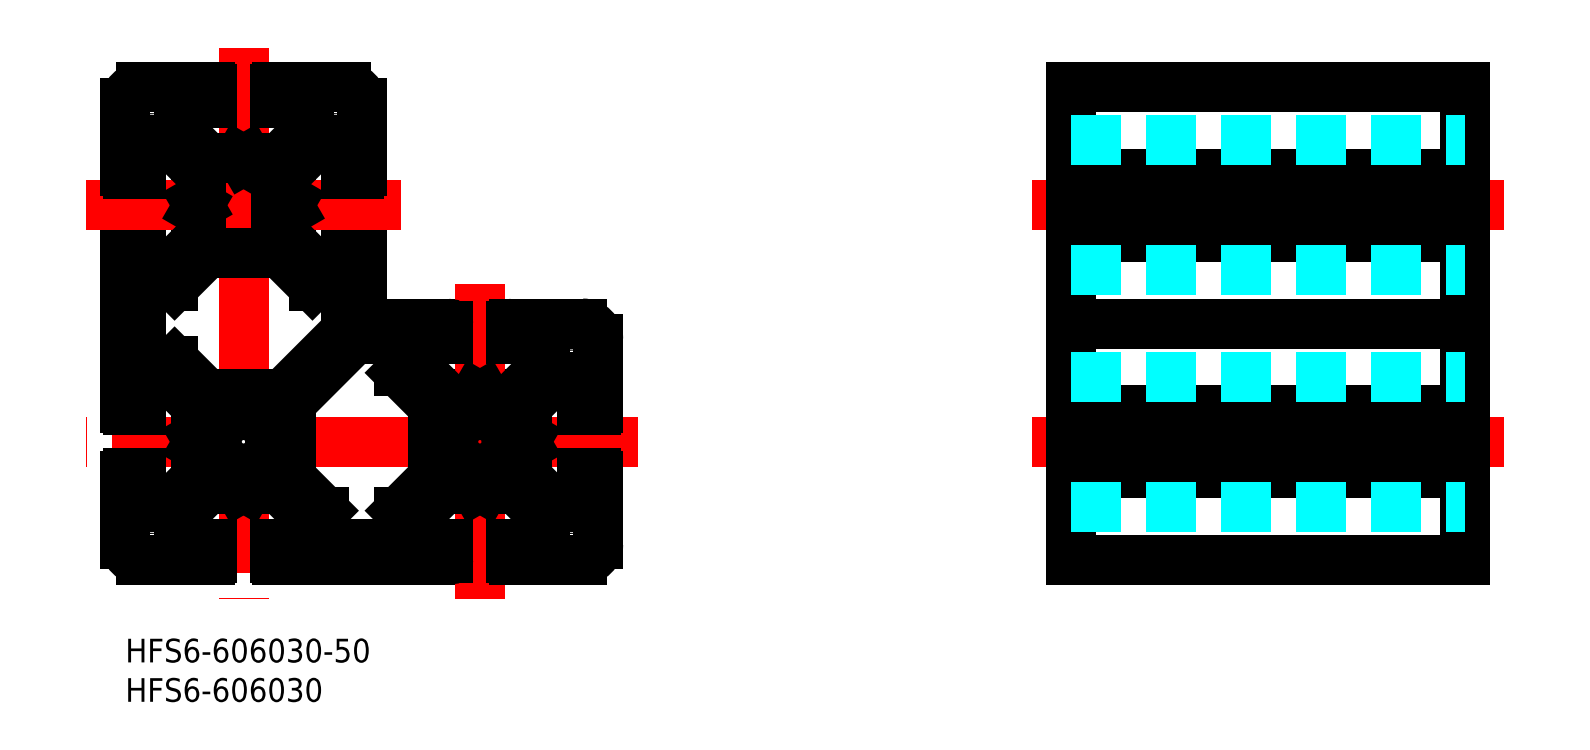
<metadata>
{"format":"dxf","ext":"dxf","renderer":"ezdxf+matplotlib","layout":"modelspace","background":"white","min_lineweight":24,"dpi":150}
</metadata>
<code>
0
SECTION
2
ENTITIES
0
INSERT
8
MSM_CONTINUOUS
2
*U2
10
0
20
0
30
0
0
INSERT
8
MSM_CONTINUOUS
2
*U3
10
0
20
0
30
0
0
LINE
8
MSM_CONTINUOUS
10
120
20
70
30
0
11
120
21
10
31
0
0
LINE
8
MSM_CONTINUOUS
10
170
20
70
30
0
11
170
21
10
31
0
0
LINE
8
MSM_CONTINUOUS
10
120
20
10
30
0
11
170
21
10
31
0
0
LINE
8
MSM_CONTINUOUS
10
120
20
21
30
0
11
170
21
21
31
0
0
LINE
8
MSM_CONTINUOUS
10
120
20
29
30
0
11
170
21
29
31
0
0
LINE
8
MSM_CONTINUOUS
10
170
20
70
30
0
11
120
21
70
31
0
0
LINE
8
MSM_CONTINUOUS
10
120
20
40
30
0
11
170
21
40
31
0
0
LINE
8
MSM_CONTINUOUS
10
120
20
51
30
0
11
170
21
51
31
0
0
LINE
8
MSM_CONTINUOUS
10
120
20
59
30
0
11
170
21
59
31
0
0
LINE
8
MSM_CENTER
10
175
20
25
30
0
11
115
21
25
31
0
0
LINE
8
MSM_CENTER
10
175
20
55
30
0
11
115
21
55
31
0
0
LINE
8
MSM_CONTINUOUS
10
170
20
55.52
30
0
11
120
21
55.52
31
0
0
LINE
8
MSM_CONTINUOUS
10
170
20
54.48
30
0
11
120
21
54.48
31
0
0
LINE
8
MSM_CONTINUOUS
10
170
20
25.52
30
0
11
120
21
25.52
31
0
0
LINE
8
MSM_CONTINUOUS
10
170
20
24.48
30
0
11
120
21
24.48
31
0
0
LINE
8
MSM_DASHED
10
120
20
63.25
30
0
11
170
21
63.25
31
0
0
LINE
8
MSM_DASHED
10
120
20
46.75
30
0
11
170
21
46.75
31
0
0
LINE
8
MSM_DASHED
10
120
20
33.25
30
0
11
170
21
33.25
31
0
0
LINE
8
MSM_DASHED
10
120
20
16.75
30
0
11
170
21
16.75
31
0
0
LINE
8
MSM_CONTINUOUS
10
21.15
20
30.09
30
0
11
28.91
21
37.85
31
0
0
LINE
8
MSM_CONTINUOUS
10
20.09
20
31.15
30
0
11
27.85
21
38.91
31
0
0
LINE
8
MSM_CENTER
10
65
20
25
30
0
11
-5
21
25
31
0
0
LINE
8
MSM_CONTINUOUS
10
19.3
20
10
30
0
11
40.7
21
10
31
0
0
LINE
8
MSM_CONTINUOUS
10
41
20
12
30
0
11
36.75
21
12
31
0
0
LINE
8
MSM_CONTINUOUS
10
41
20
38
30
0
11
36.75
21
38
31
0
0
LINE
8
MSM_CONTINUOUS
10
49.59
20
31
30
0
11
45.52
21
31
31
0
0
LINE
8
MSM_CONTINUOUS
10
44.48
20
31
30
0
11
40.41
21
31
31
0
0
LINE
8
MSM_CONTINUOUS
10
40.7
20
40
30
0
11
30.3
21
40
31
0
0
LINE
8
MSM_CONTINUOUS
10
33.75
20
38
30
0
11
29.27
21
38
31
0
0
ARC
8
MSM_CONTINUOUS
10
30.3
20
40.3
30
0
40
0.3
50
180
51
270
0
LINE
8
MSM_CENTER
10
15
20
75
30
0
11
15
21
5
31
0
0
LINE
8
MSM_CONTINUOUS
10
9
20
20.41
30
0
11
9
21
24.48
31
0
0
LINE
8
MSM_CONTINUOUS
10
9
20
25.52
30
0
11
9
21
29.59
31
0
0
ARC
8
MSM_CONTINUOUS
10
0.3
20
20.7
30
0
40
0.3
50
90
51
180
0
LINE
8
MSM_CONTINUOUS
10
21
20
20.54
30
0
11
21
21
29.73
31
0
0
ARC
8
MSM_CONTINUOUS
10
21.3
20
20.54
30
0
40
0.3
50
180
51
225
0
LINE
8
MSM_CONTINUOUS
10
39
20
20.54
30
0
11
39
21
29.46
31
0
0
ARC
8
MSM_CONTINUOUS
10
38.7
20
20.54
30
0
40
0.3
50
315
51
0
0
ARC
8
MSM_CONTINUOUS
10
38.7
20
29.46
30
0
40
0.3
50
0
51
45
0
LINE
8
MSM_CONTINUOUS
10
10.7
20
10
30
0
11
2
21
10
31
0
0
LINE
8
MSM_CONTINUOUS
10
11
20
12
30
0
11
6.75
21
12
31
0
0
CIRCLE
8
MSM_CONTINUOUS
10
3.375
20
13.37
30
0
40
2.1
0
LINE
8
MSM_CONTINUOUS
10
6.75
20
12
30
0
11
6.75
21
15.34
31
0
0
LINE
8
MSM_CONTINUOUS
10
0
20
12
30
0
11
0
21
20.7
31
0
0
ARC
8
MSM_CONTINUOUS
10
2
20
12
30
0
40
2
50
180
51
270
0
LINE
8
MSM_CONTINUOUS
10
5.336
20
16.75
30
0
11
2
21
16.75
31
0
0
LINE
8
MSM_CONTINUOUS
10
2
20
16.75
30
0
11
2
21
21
31
0
0
LINE
8
MSM_CONTINUOUS
10
2
20
21
30
0
11
0.3
21
21
31
0
0
LINE
8
MSM_CONTINUOUS
10
23.25
20
12
30
0
11
23.25
21
15.34
31
0
0
LINE
8
MSM_CONTINUOUS
10
25.25
20
13
30
0
11
25.25
21
16.04
31
0
0
ARC
8
MSM_CONTINUOUS
10
24.95
20
16.04
30
0
40
0.3
50
0
51
45
0
LINE
8
MSM_CONTINUOUS
10
11
20
10.3
30
0
11
11
21
12
31
0
0
ARC
8
MSM_CONTINUOUS
10
10.7
20
10.3
30
0
40
0.3
50
270
51
0
0
LINE
8
MSM_CONTINUOUS
10
19
20
12
30
0
11
23.25
21
12
31
0
0
LINE
8
MSM_CONTINUOUS
10
19
20
10.3
30
0
11
19
21
12
31
0
0
ARC
8
MSM_CONTINUOUS
10
19.3
20
10.3
30
0
40
0.3
50
180
51
270
0
LINE
8
MSM_CONTINUOUS
10
10.41
20
19
30
0
11
14.48
21
19
31
0
0
LINE
8
MSM_CONTINUOUS
10
15.52
20
19
30
0
11
19.59
21
19
31
0
0
LINE
8
MSM_CONTINUOUS
10
36.75
20
12
30
0
11
36.75
21
15.34
31
0
0
LINE
8
MSM_CONTINUOUS
10
34.75
20
13
30
0
11
34.75
21
16.04
31
0
0
ARC
8
MSM_CONTINUOUS
10
35.05
20
16.04
30
0
40
0.3
50
135
51
180
0
ARC
8
MSM_CONTINUOUS
10
33.75
20
13
30
0
40
1
50
270
51
0
0
LINE
8
MSM_CONTINUOUS
10
33.75
20
12
30
0
11
26.25
21
12
31
0
0
ARC
8
MSM_CONTINUOUS
10
26.25
20
13
30
0
40
1
50
180
51
270
0
CIRCLE
8
MSM_CONTINUOUS
10
15
20
55
30
0
40
3.4
0
LINE
8
MSM_CONTINUOUS
10
9
20
50.41
30
0
11
9
21
54.48
31
0
0
LINE
8
MSM_CONTINUOUS
10
9
20
55.52
30
0
11
9
21
59.59
31
0
0
LINE
8
MSM_CONTINUOUS
10
0
20
50.7
30
0
11
0
21
29.3
31
0
0
LINE
8
MSM_CONTINUOUS
10
2
20
43.75
30
0
11
2
21
36.25
31
0
0
LINE
8
MSM_CONTINUOUS
10
5.336
20
33.25
30
0
11
2
21
33.25
31
0
0
LINE
8
MSM_CONTINUOUS
10
6.04
20
35.25
30
0
11
3
21
35.25
31
0
0
ARC
8
MSM_CONTINUOUS
10
3
20
36.25
30
0
40
1
50
180
51
270
0
LINE
8
MSM_CONTINUOUS
10
2
20
33.25
30
0
11
2
21
29
31
0
0
LINE
8
MSM_CONTINUOUS
10
2
20
29
30
0
11
0.3
21
29
31
0
0
ARC
8
MSM_CONTINUOUS
10
0.3
20
29.3
30
0
40
0.3
50
180
51
270
0
LINE
8
MSM_CONTINUOUS
10
5.336
20
46.75
30
0
11
2
21
46.75
31
0
0
LINE
8
MSM_CONTINUOUS
10
2
20
46.75
30
0
11
2
21
51
31
0
0
LINE
8
MSM_CONTINUOUS
10
2
20
51
30
0
11
0.3
21
51
31
0
0
ARC
8
MSM_CONTINUOUS
10
0.3
20
50.7
30
0
40
0.3
50
90
51
180
0
LINE
8
MSM_CONTINUOUS
10
6.04
20
44.75
30
0
11
3
21
44.75
31
0
0
ARC
8
MSM_CONTINUOUS
10
3
20
43.75
30
0
40
1
50
90
51
180
0
LINE
8
MSM_CONTINUOUS
10
36.75
20
38
30
0
11
36.75
21
34.66
31
0
0
LINE
8
MSM_CONTINUOUS
10
34.75
20
37
30
0
11
34.75
21
33.96
31
0
0
ARC
8
MSM_CONTINUOUS
10
33.75
20
37
30
0
40
1
50
0
51
90
0
CIRCLE
8
MSM_CONTINUOUS
10
15
20
25
30
0
40
3.4
0
LINE
8
MSM_CONTINUOUS
10
19.73
20
31
30
0
11
10.41
21
31
31
0
0
LINE
8
MSM_CONTINUOUS
10
24.66
20
46.75
30
0
11
28
21
46.75
31
0
0
LINE
8
MSM_CONTINUOUS
10
23.96
20
44.75
30
0
11
27
21
44.75
31
0
0
LINE
8
MSM_CONTINUOUS
10
30
20
40.3
30
0
11
30
21
50.7
31
0
0
LINE
8
MSM_CONTINUOUS
10
28
20
39.27
30
0
11
28
21
43.75
31
0
0
ARC
8
MSM_CONTINUOUS
10
27
20
43.75
30
0
40
1
50
0
51
90
0
LINE
8
MSM_CONTINUOUS
10
28
20
46.75
30
0
11
28
21
51
31
0
0
LINE
8
MSM_CONTINUOUS
10
21
20
50.41
30
0
11
21
21
54.48
31
0
0
LINE
8
MSM_CONTINUOUS
10
21
20
55.52
30
0
11
21
21
59.59
31
0
0
LINE
8
MSM_CONTINUOUS
10
28
20
51
30
0
11
29.7
21
51
31
0
0
ARC
8
MSM_CONTINUOUS
10
29.7
20
50.7
30
0
40
0.3
50
0
51
90
0
LINE
8
MSM_CENTER
10
35
20
55
30
0
11
-5
21
55
31
0
0
LINE
8
MSM_CONTINUOUS
10
10.7
20
70
30
0
11
2
21
70
31
0
0
LINE
8
MSM_CONTINUOUS
10
11
20
68
30
0
11
6.75
21
68
31
0
0
LINE
8
MSM_CONTINUOUS
10
19.59
20
61
30
0
11
15.52
21
61
31
0
0
LINE
8
MSM_CONTINUOUS
10
14.48
20
61
30
0
11
10.41
21
61
31
0
0
LINE
8
MSM_CONTINUOUS
10
19.46
20
49
30
0
11
10.54
21
49
31
0
0
ARC
8
MSM_CONTINUOUS
10
10.54
20
48.7
30
0
40
0.3
50
90
51
135
0
CIRCLE
8
MSM_CONTINUOUS
10
3.375
20
66.62
30
0
40
2.1
0
ARC
8
MSM_CONTINUOUS
10
2
20
68
30
0
40
2
50
90
51
180
0
LINE
8
MSM_CONTINUOUS
10
0
20
68
30
0
11
0
21
59.3
31
0
0
LINE
8
MSM_CONTINUOUS
10
2
20
63.25
30
0
11
2
21
59
31
0
0
LINE
8
MSM_CONTINUOUS
10
2
20
59
30
0
11
0.3
21
59
31
0
0
ARC
8
MSM_CONTINUOUS
10
0.3
20
59.3
30
0
40
0.3
50
180
51
270
0
LINE
8
MSM_CONTINUOUS
10
5.336
20
63.25
30
0
11
2
21
63.25
31
0
0
LINE
8
MSM_CONTINUOUS
10
6.75
20
68
30
0
11
6.75
21
64.66
31
0
0
LINE
8
MSM_CONTINUOUS
10
11
20
69.7
30
0
11
11
21
68
31
0
0
ARC
8
MSM_CONTINUOUS
10
28
20
68
30
0
40
2
50
0
51
90
0
CIRCLE
8
MSM_CONTINUOUS
10
26.62
20
66.62
30
0
40
2.1
0
LINE
8
MSM_CONTINUOUS
10
19
20
69.7
30
0
11
19
21
68
31
0
0
LINE
8
MSM_CONTINUOUS
10
24.66
20
63.25
30
0
11
28
21
63.25
31
0
0
LINE
8
MSM_CONTINUOUS
10
19
20
68
30
0
11
23.25
21
68
31
0
0
LINE
8
MSM_CONTINUOUS
10
23.25
20
68
30
0
11
23.25
21
64.66
31
0
0
LINE
8
MSM_CONTINUOUS
10
30
20
68
30
0
11
30
21
59.3
31
0
0
LINE
8
MSM_CONTINUOUS
10
28
20
63.25
30
0
11
28
21
59
31
0
0
LINE
8
MSM_CONTINUOUS
10
28
20
59
30
0
11
29.7
21
59
31
0
0
ARC
8
MSM_CONTINUOUS
10
29.7
20
59.3
30
0
40
0.3
50
270
51
0
0
LINE
8
MSM_CONTINUOUS
10
19.3
20
70
30
0
11
28
21
70
31
0
0
ARC
8
MSM_CONTINUOUS
10
10.7
20
69.7
30
0
40
0.3
50
0
51
90
0
ARC
8
MSM_CONTINUOUS
10
19.3
20
69.7
30
0
40
0.3
50
90
51
180
0
LINE
8
MSM_CENTER
10
45
20
45
30
0
11
45
21
5
31
0
0
ARC
8
MSM_CONTINUOUS
10
59.7
20
20.7
30
0
40
0.3
50
0
51
90
0
CIRCLE
8
MSM_CONTINUOUS
10
56.62
20
13.37
30
0
40
2.1
0
LINE
8
MSM_CONTINUOUS
10
49.3
20
10
30
0
11
58
21
10
31
0
0
LINE
8
MSM_CONTINUOUS
10
54.66
20
16.75
30
0
11
58
21
16.75
31
0
0
LINE
8
MSM_CONTINUOUS
10
53.25
20
12
30
0
11
53.25
21
15.34
31
0
0
LINE
8
MSM_CONTINUOUS
10
41
20
10.3
30
0
11
41
21
12
31
0
0
ARC
8
MSM_CONTINUOUS
10
40.7
20
10.3
30
0
40
0.3
50
270
51
0
0
LINE
8
MSM_CONTINUOUS
10
49
20
12
30
0
11
53.25
21
12
31
0
0
LINE
8
MSM_CONTINUOUS
10
49
20
10.3
30
0
11
49
21
12
31
0
0
ARC
8
MSM_CONTINUOUS
10
49.3
20
10.3
30
0
40
0.3
50
180
51
270
0
LINE
8
MSM_CONTINUOUS
10
45.52
20
19
30
0
11
49.59
21
19
31
0
0
LINE
8
MSM_CONTINUOUS
10
44.48
20
19
30
0
11
40.41
21
19
31
0
0
LINE
8
MSM_CONTINUOUS
10
60
20
12
30
0
11
60
21
20.7
31
0
0
LINE
8
MSM_CONTINUOUS
10
58
20
16.75
30
0
11
58
21
21
31
0
0
LINE
8
MSM_CONTINUOUS
10
51
20
20.41
30
0
11
51
21
24.48
31
0
0
ARC
8
MSM_CONTINUOUS
10
58
20
12
30
0
40
2
50
270
51
360
0
LINE
8
MSM_CONTINUOUS
10
58
20
21
30
0
11
59.7
21
21
31
0
0
CIRCLE
8
MSM_CONTINUOUS
10
56.62
20
36.62
30
0
40
2.1
0
LINE
8
MSM_CONTINUOUS
10
53.25
20
38
30
0
11
53.25
21
34.66
31
0
0
LINE
8
MSM_CONTINUOUS
10
60
20
38
30
0
11
60
21
29.3
31
0
0
LINE
8
MSM_CONTINUOUS
10
54.66
20
33.25
30
0
11
58
21
33.25
31
0
0
CIRCLE
8
MSM_CONTINUOUS
10
45
20
25
30
0
40
3.4
0
LINE
8
MSM_CONTINUOUS
10
58
20
33.25
30
0
11
58
21
29
31
0
0
LINE
8
MSM_CONTINUOUS
10
51
20
29.59
30
0
11
51
21
25.52
31
0
0
LINE
8
MSM_CONTINUOUS
10
58
20
29
30
0
11
59.7
21
29
31
0
0
ARC
8
MSM_CONTINUOUS
10
59.7
20
29.3
30
0
40
0.3
50
270
51
0
0
LINE
8
MSM_CONTINUOUS
10
49.3
20
40
30
0
11
58
21
40
31
0
0
LINE
8
MSM_CONTINUOUS
10
41
20
39.7
30
0
11
41
21
38
31
0
0
ARC
8
MSM_CONTINUOUS
10
40.7
20
39.7
30
0
40
0.3
50
0
51
90
0
LINE
8
MSM_CONTINUOUS
10
49
20
38
30
0
11
53.25
21
38
31
0
0
LINE
8
MSM_CONTINUOUS
10
49
20
39.7
30
0
11
49
21
38
31
0
0
ARC
8
MSM_CONTINUOUS
10
49.3
20
39.7
30
0
40
0.3
50
90
51
180
0
ARC
8
MSM_CONTINUOUS
10
58
20
38
30
0
40
2
50
0
51
90
0
LINE
8
MSM_CONTINUOUS
10
9.3
20
55
30
0
11
9
21
54.48
31
0
0
LINE
8
MSM_CONTINUOUS
10
9.3
20
55
30
0
11
9
21
55.52
31
0
0
LINE
8
MSM_CONTINUOUS
10
9.3
20
25
30
0
11
9
21
25.52
31
0
0
LINE
8
MSM_CONTINUOUS
10
9.3
20
25
30
0
11
9
21
24.48
31
0
0
LINE
8
MSM_CONTINUOUS
10
15
20
19.3
30
0
11
14.48
21
19
31
0
0
LINE
8
MSM_CONTINUOUS
10
15
20
19.3
30
0
11
15.52
21
19
31
0
0
LINE
8
MSM_CONTINUOUS
10
15
20
60.7
30
0
11
14.48
21
61
31
0
0
LINE
8
MSM_CONTINUOUS
10
15
20
60.7
30
0
11
15.52
21
61
31
0
0
LINE
8
MSM_CONTINUOUS
10
45
20
30.7
30
0
11
44.48
21
31
31
0
0
LINE
8
MSM_CONTINUOUS
10
45
20
30.7
30
0
11
45.52
21
31
31
0
0
LINE
8
MSM_CONTINUOUS
10
45
20
19.3
30
0
11
44.48
21
19
31
0
0
LINE
8
MSM_CONTINUOUS
10
45
20
19.3
30
0
11
45.52
21
19
31
0
0
LINE
8
MSM_CONTINUOUS
10
50.7
20
25
30
0
11
51
21
25.52
31
0
0
LINE
8
MSM_CONTINUOUS
10
50.7
20
25
30
0
11
51
21
24.48
31
0
0
LINE
8
MSM_CONTINUOUS
10
20.7
20
55
30
0
11
21
21
55.52
31
0
0
LINE
8
MSM_CONTINUOUS
10
20.7
20
55
30
0
11
21
21
54.48
31
0
0
LINE
8
MSM_CONTINUOUS
10
6.75
20
64.66
30
0
11
10.41
21
61
31
0
0
LINE
8
MSM_CONTINUOUS
10
5.336
20
63.25
30
0
11
9
21
59.59
31
0
0
LINE
8
MSM_CONTINUOUS
10
24.66
20
63.25
30
0
11
21
21
59.59
31
0
0
LINE
8
MSM_CONTINUOUS
10
19.59
20
61
30
0
11
23.25
21
64.66
31
0
0
LINE
8
MSM_CONTINUOUS
10
21
20
50.41
30
0
11
24.66
21
46.75
31
0
0
LINE
8
MSM_CONTINUOUS
10
19.67
20
48.91
30
0
11
23.75
21
44.84
31
0
0
ARC
8
MSM_CONTINUOUS
10
19.46
20
48.7
30
0
40
0.3
50
45
51
90
0
LINE
8
MSM_CONTINUOUS
10
10.33
20
48.91
30
0
11
6.252
21
44.84
31
0
0
ARC
8
MSM_CONTINUOUS
10
6.04
20
45.05
30
0
40
0.3
50
270
51
315
0
LINE
8
MSM_CONTINUOUS
10
9
20
50.41
30
0
11
5.336
21
46.75
31
0
0
ARC
8
MSM_CONTINUOUS
10
23.96
20
45.05
30
0
40
0.3
50
225
51
270
0
LINE
8
MSM_CONTINUOUS
10
51
20
20.41
30
0
11
54.66
21
16.75
31
0
0
LINE
8
MSM_CONTINUOUS
10
38.91
20
29.67
30
0
11
34.84
21
33.75
31
0
0
ARC
8
MSM_CONTINUOUS
10
35.05
20
33.96
30
0
40
0.3
50
180
51
225
0
LINE
8
MSM_CONTINUOUS
10
40.41
20
31
30
0
11
36.75
21
34.66
31
0
0
LINE
8
MSM_CONTINUOUS
10
53.25
20
15.34
30
0
11
49.59
21
19
31
0
0
LINE
8
MSM_CONTINUOUS
10
40.41
20
19
30
0
11
36.75
21
15.34
31
0
0
LINE
8
MSM_CONTINUOUS
10
38.91
20
20.33
30
0
11
34.84
21
16.25
31
0
0
LINE
8
MSM_CONTINUOUS
10
54.66
20
33.25
30
0
11
51
21
29.59
31
0
0
LINE
8
MSM_CONTINUOUS
10
53.25
20
34.66
30
0
11
49.59
21
31
31
0
0
LINE
8
MSM_CONTINUOUS
10
6.252
20
35.16
30
0
11
10.41
21
31
31
0
0
ARC
8
MSM_CONTINUOUS
10
6.04
20
34.95
30
0
40
0.3
50
45
51
90
0
LINE
8
MSM_CONTINUOUS
10
5.336
20
33.25
30
0
11
9
21
29.59
31
0
0
LINE
8
MSM_CONTINUOUS
10
25.16
20
16.25
30
0
11
21.09
21
20.33
31
0
0
LINE
8
MSM_CONTINUOUS
10
19.59
20
19
30
0
11
23.25
21
15.34
31
0
0
LINE
8
MSM_CONTINUOUS
10
6.75
20
15.34
30
0
11
10.41
21
19
31
0
0
LINE
8
MSM_CONTINUOUS
10
9
20
20.41
30
0
11
5.336
21
16.75
31
0
0
ARC
8
MSM_CONTINUOUS
10
19.73
20
31.5
30
0
40
0.5
50
270
51
315
0
ARC
8
MSM_CONTINUOUS
10
21.5
20
29.73
30
0
40
0.5
50
135
51
180
0
ARC
8
MSM_CONTINUOUS
10
29.27
20
37.5
30
0
40
0.5
50
90
51
135
0
ARC
8
MSM_CONTINUOUS
10
27.5
20
39.27
30
0
40
0.5
50
315
51
0
0
ENDSEC
0
EOF

</code>
